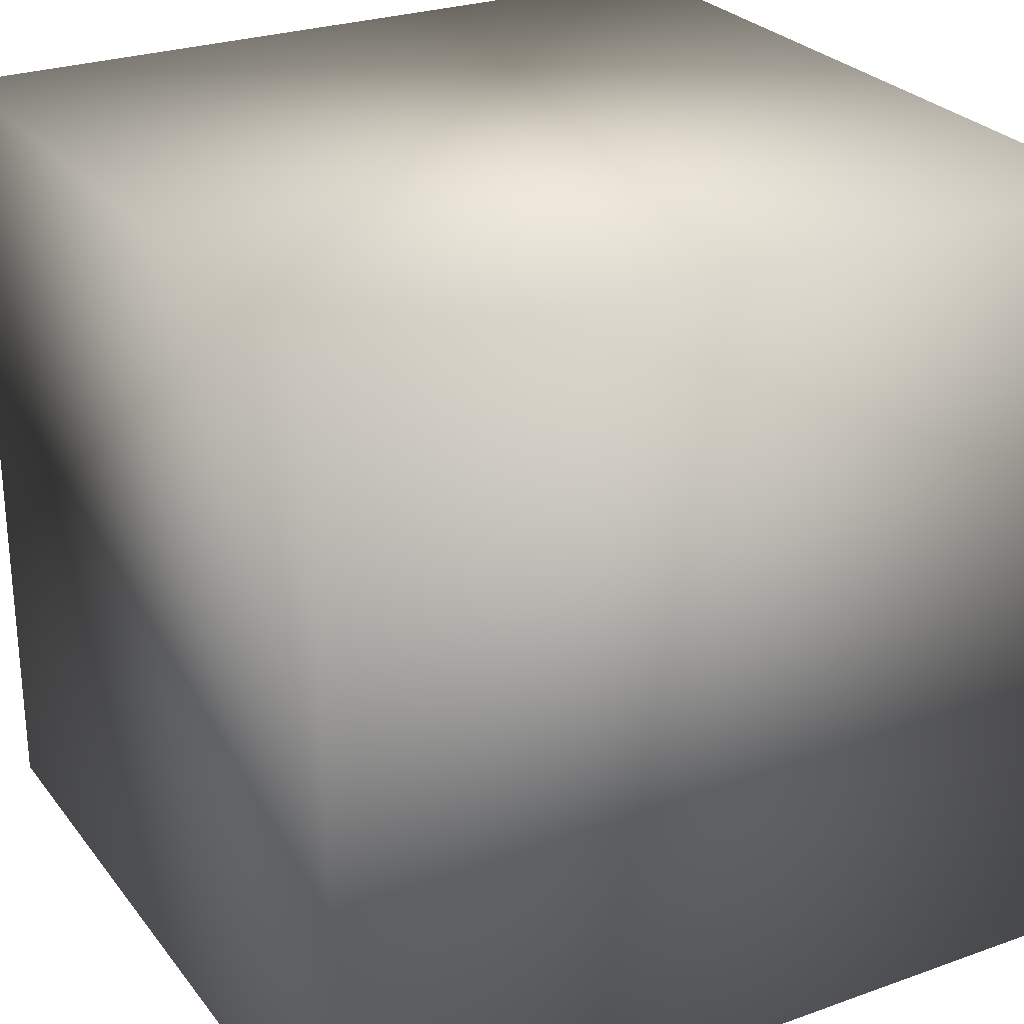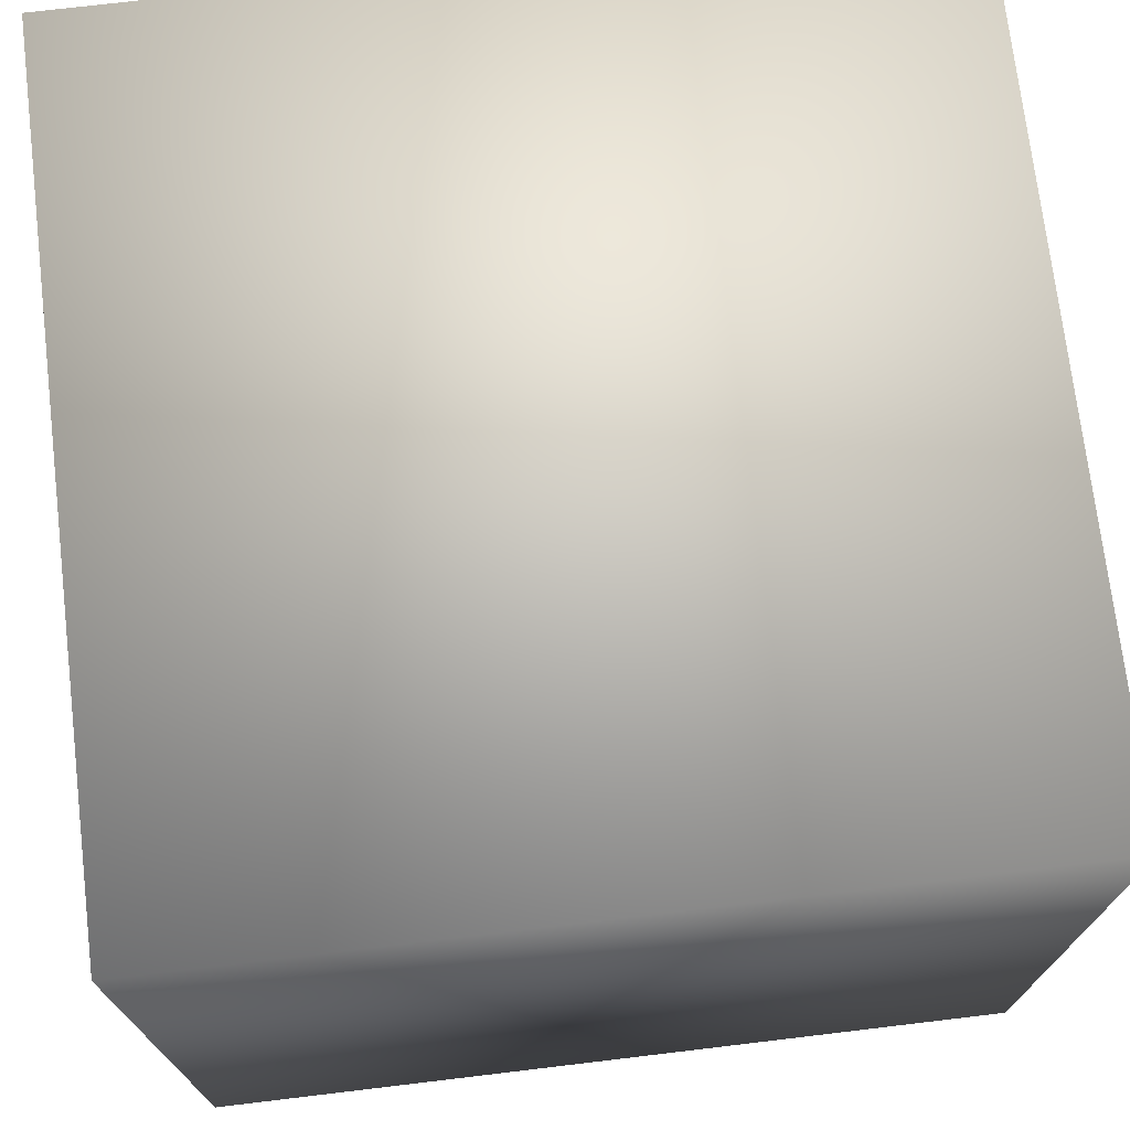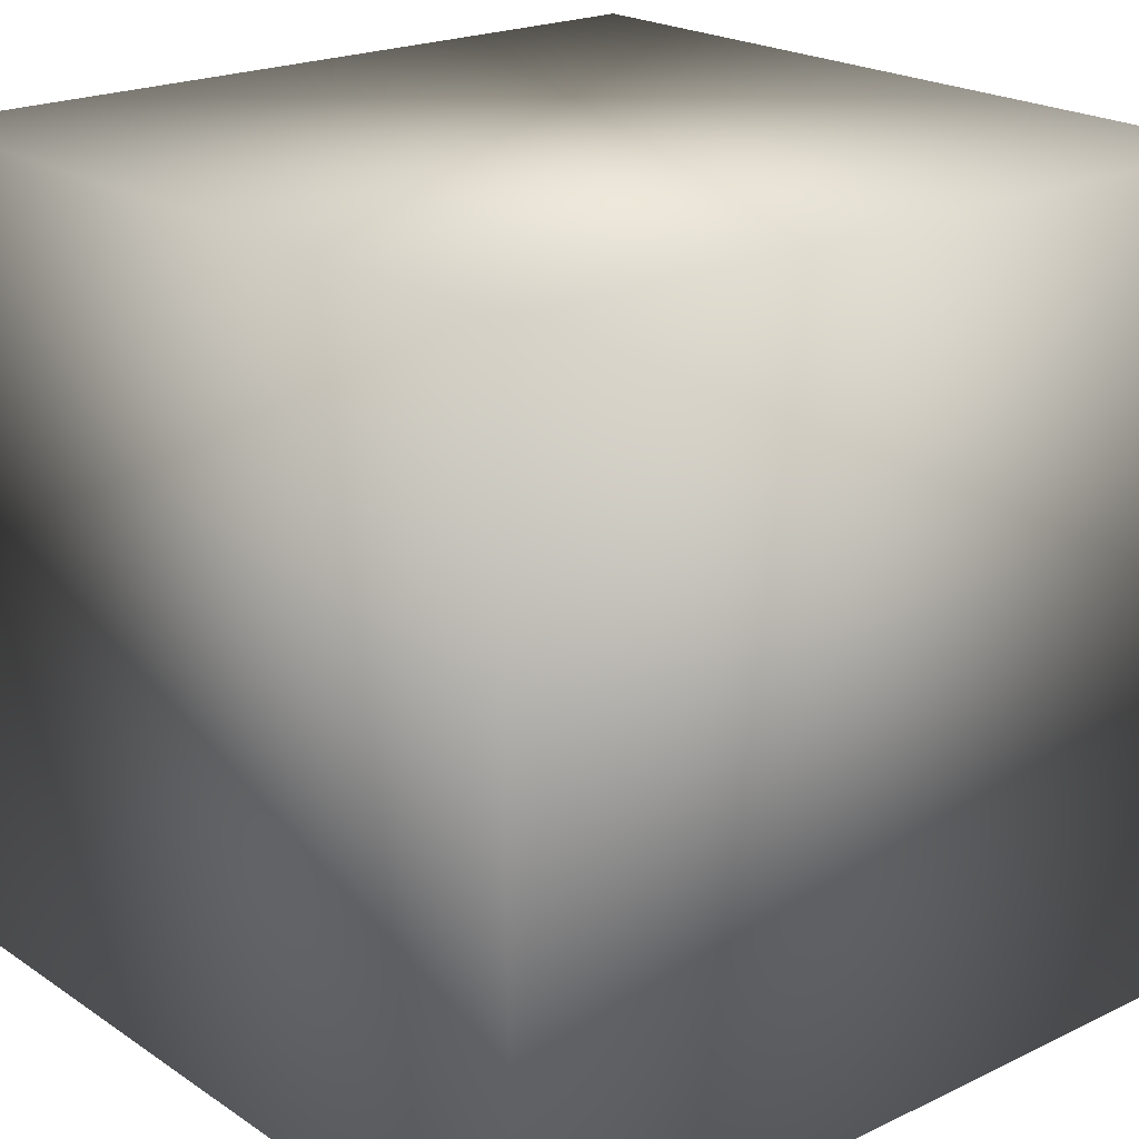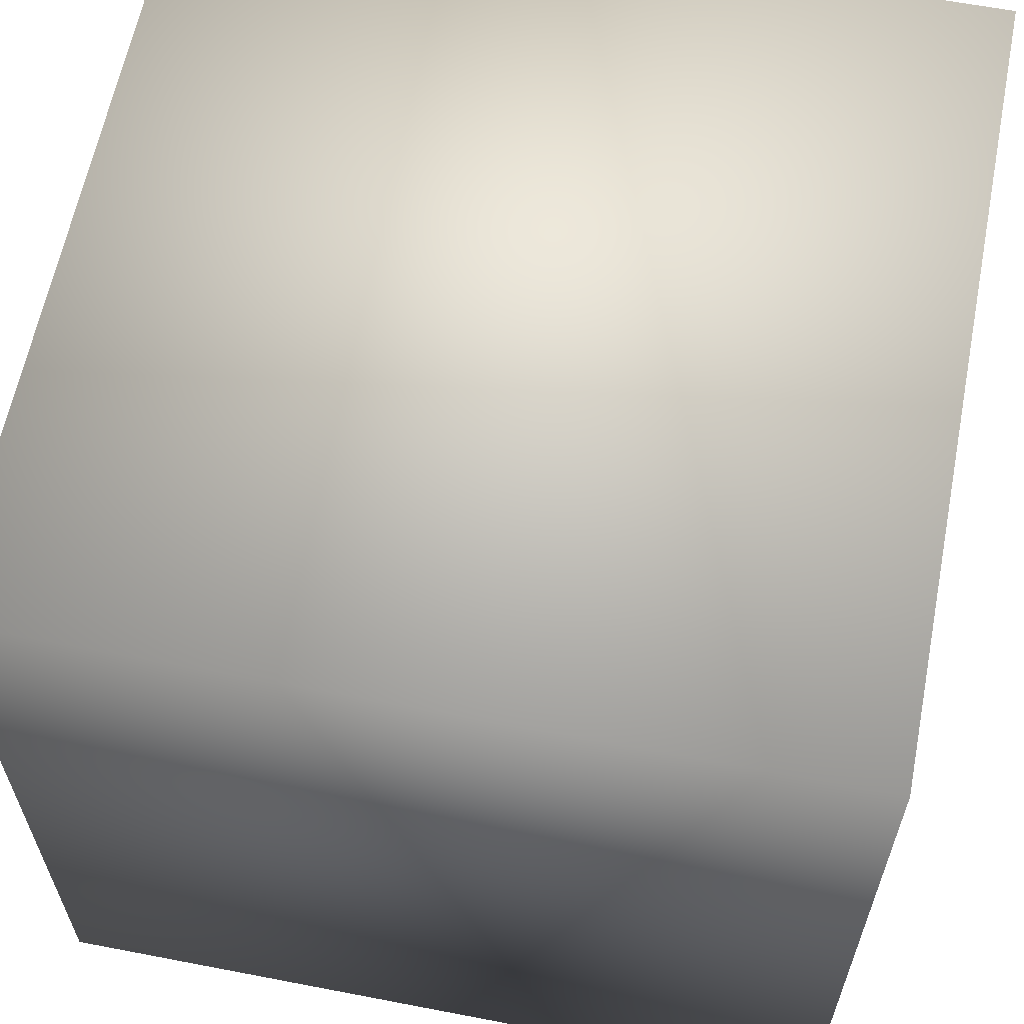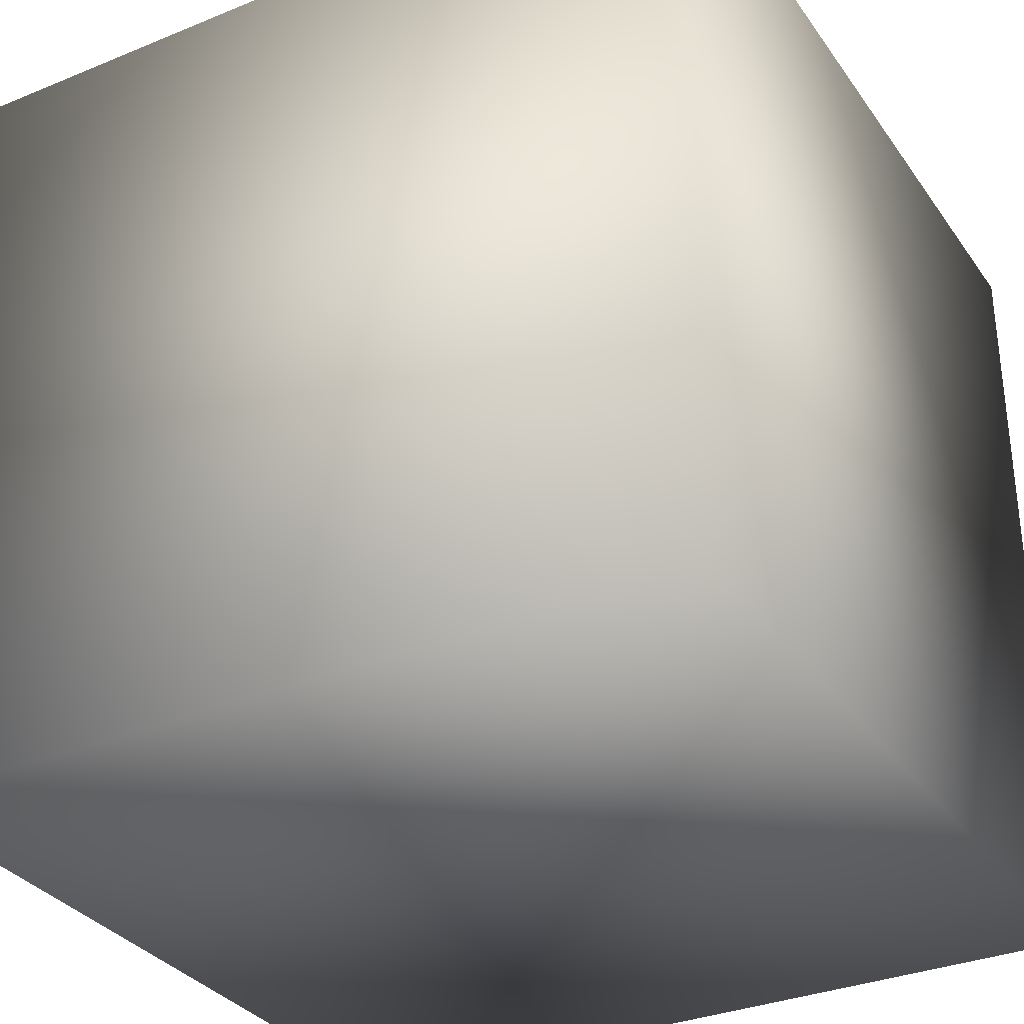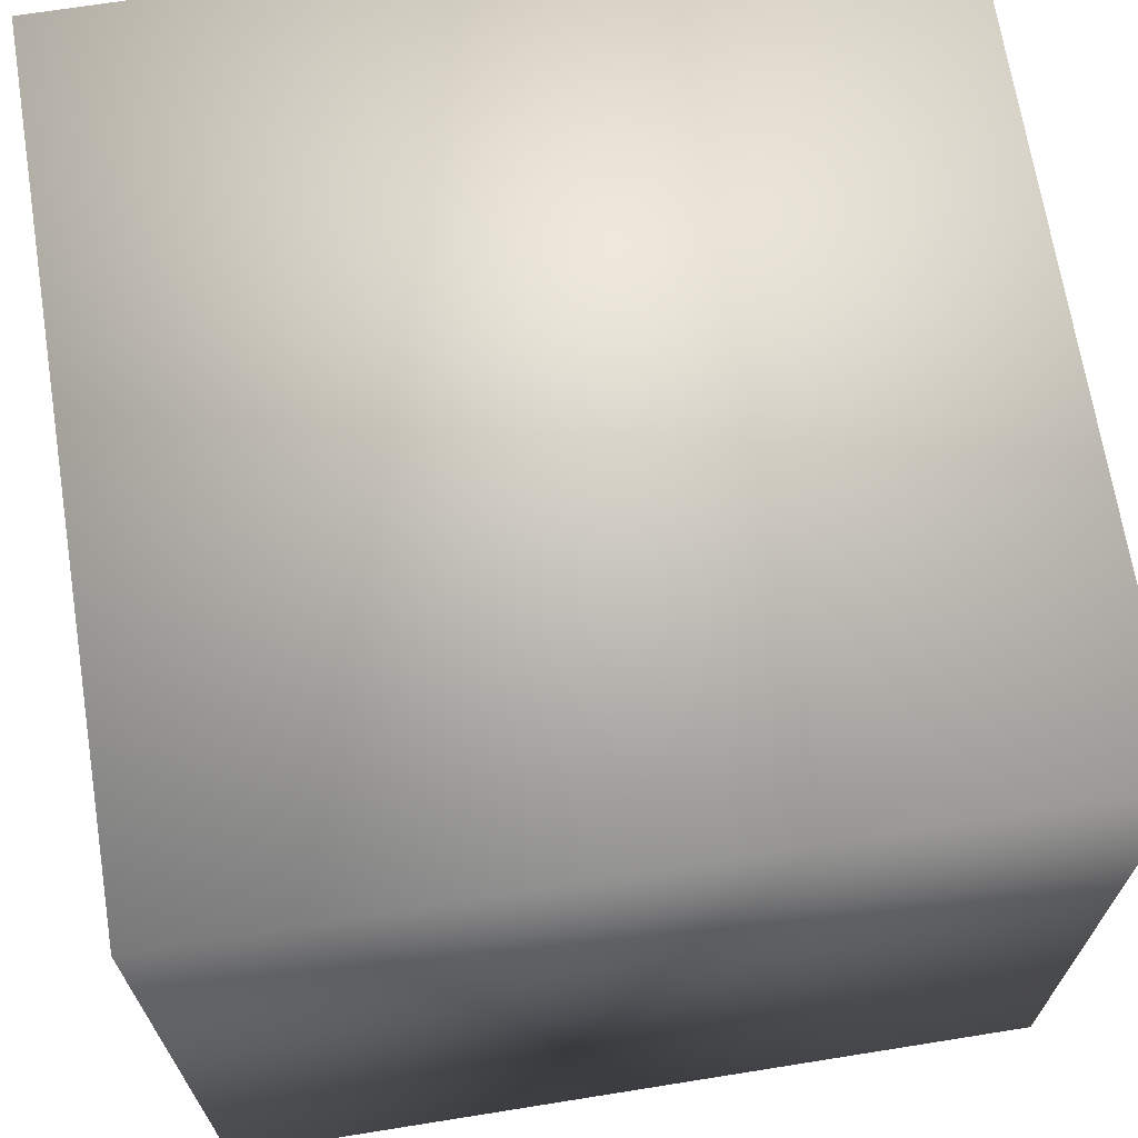
<metadata>
{"format":"obj","ext":"obj","renderer":"f3d","projection":"perspective","resolution":1024,"background":"white","views":[{"elev":26.7,"azim":150.9,"up":"+Z"},{"elev":72.9,"azim":83.2,"up":"+Z"},{"elev":21.1,"azim":139.6,"up":"+Z"},{"elev":61.9,"azim":101.1,"up":"+Z"},{"elev":-32.7,"azim":29.6,"up":"+Z"},{"elev":68.6,"azim":-99.1,"up":"+Y"}]}
</metadata>
<code>
o cube1
v -1 -1 1
v -1 1 1
v 1 1 1
v 1 -1 1
v -1 -1 -1
v -1 1 -1
v 1 1 -1
v 1 -1 -1
g cube1_default_rawrbot
f 1 4 2
f 1 5 4
f 2 4 3
f 2 5 1
f 2 7 6
f 3 7 2
f 4 5 8
f 4 7 3
f 5 7 8
f 6 5 2
f 6 7 5
f 8 7 4

</code>
